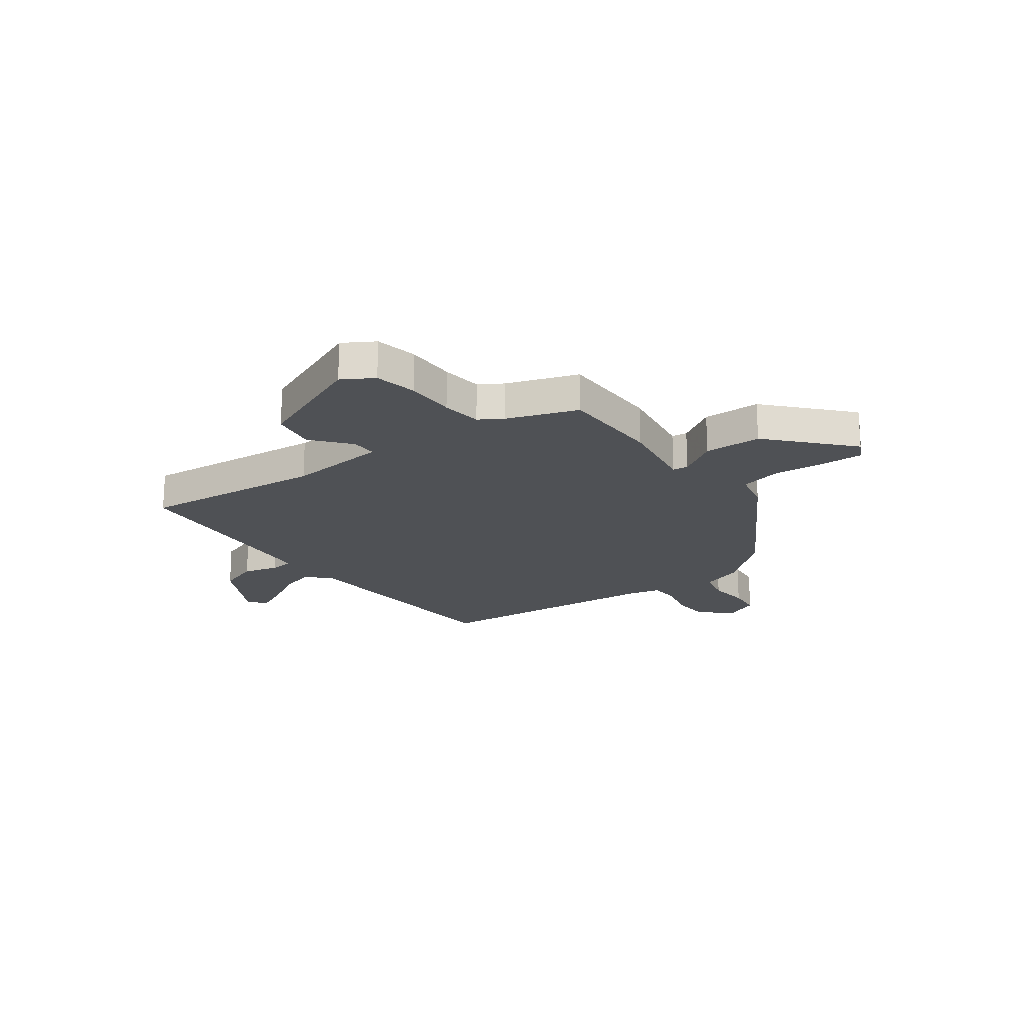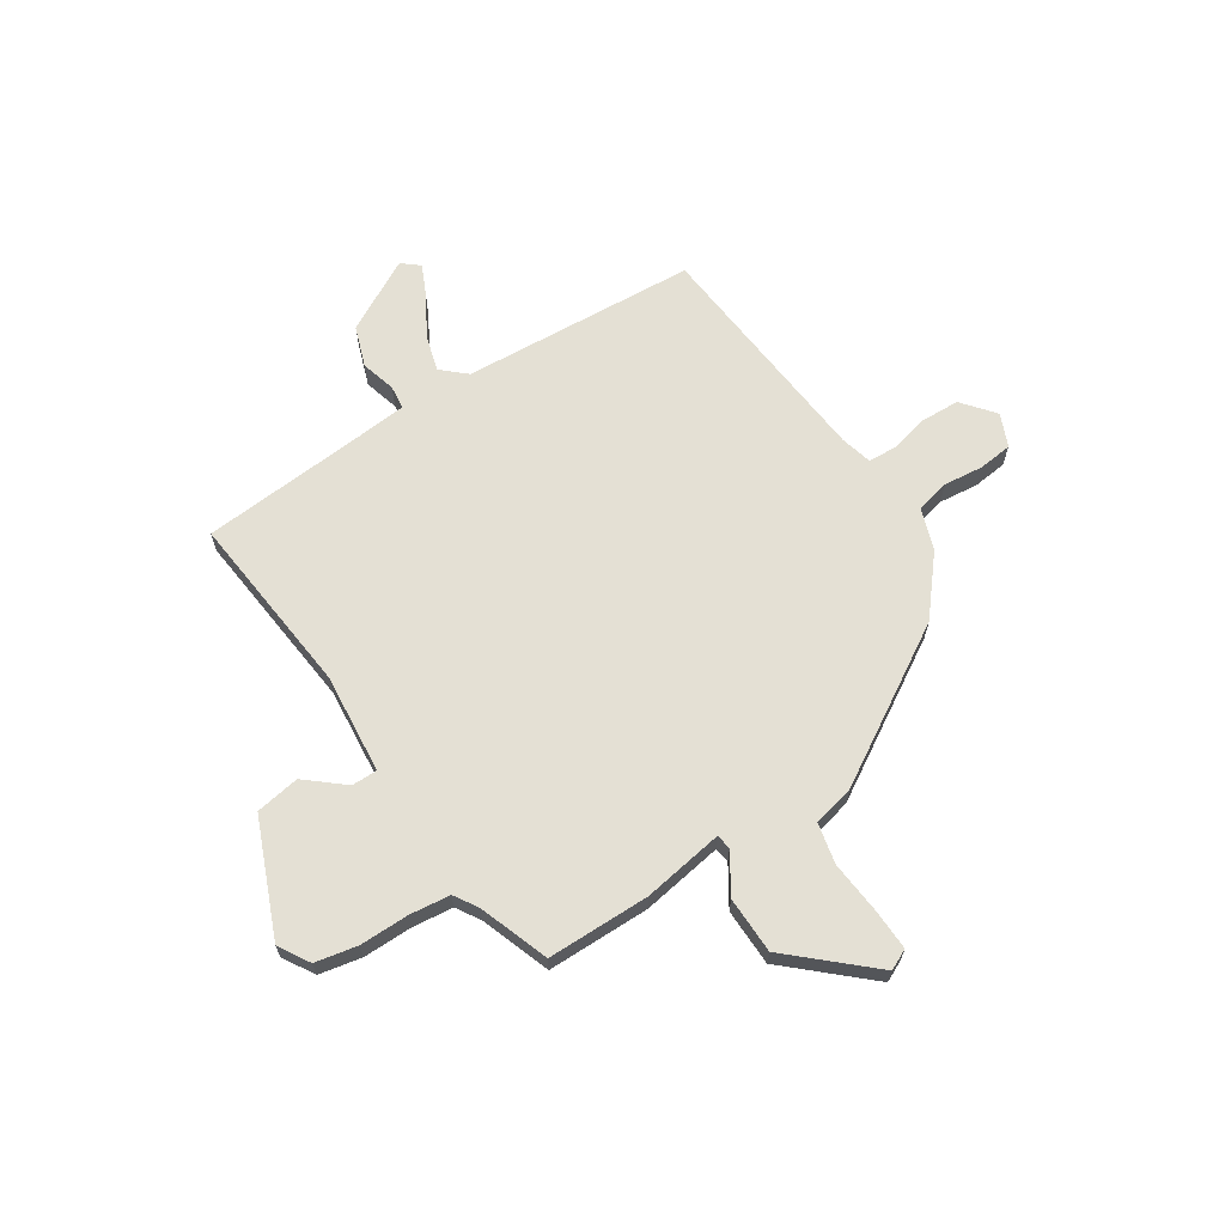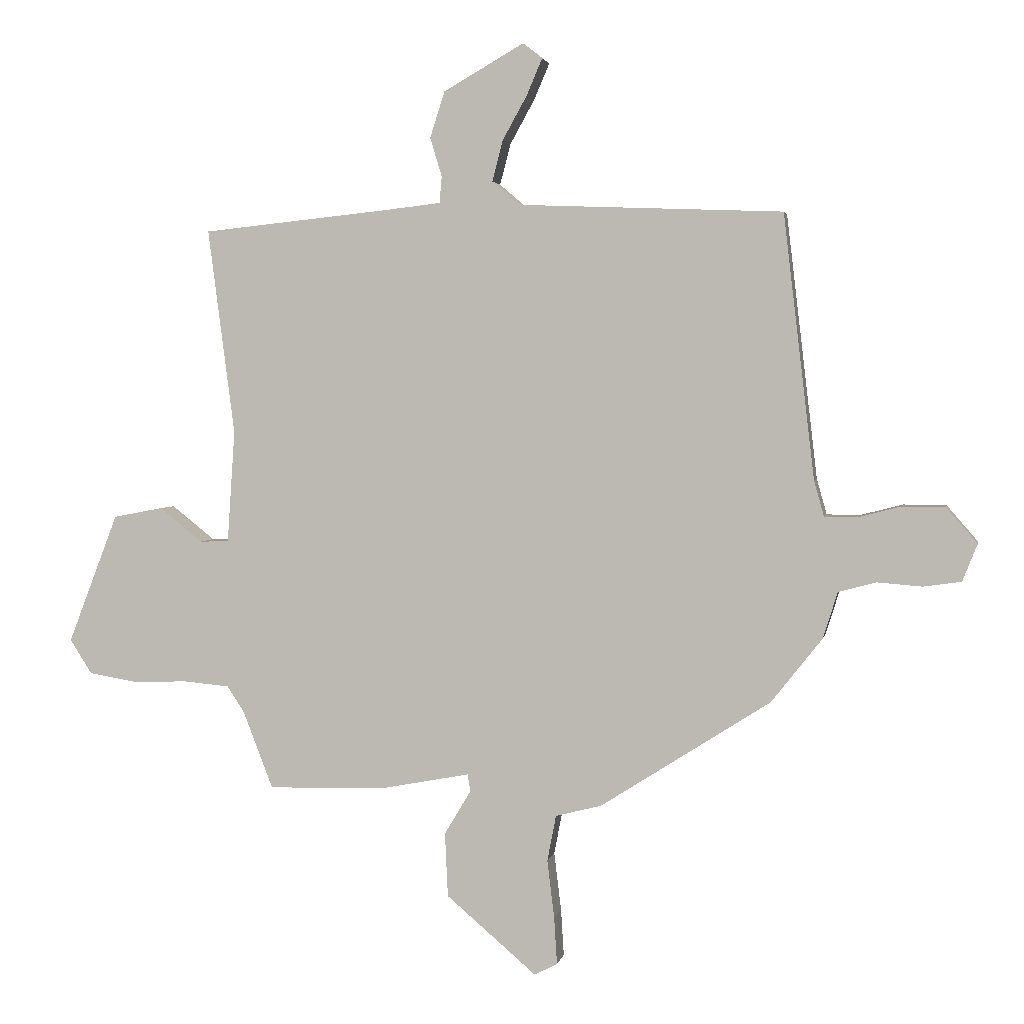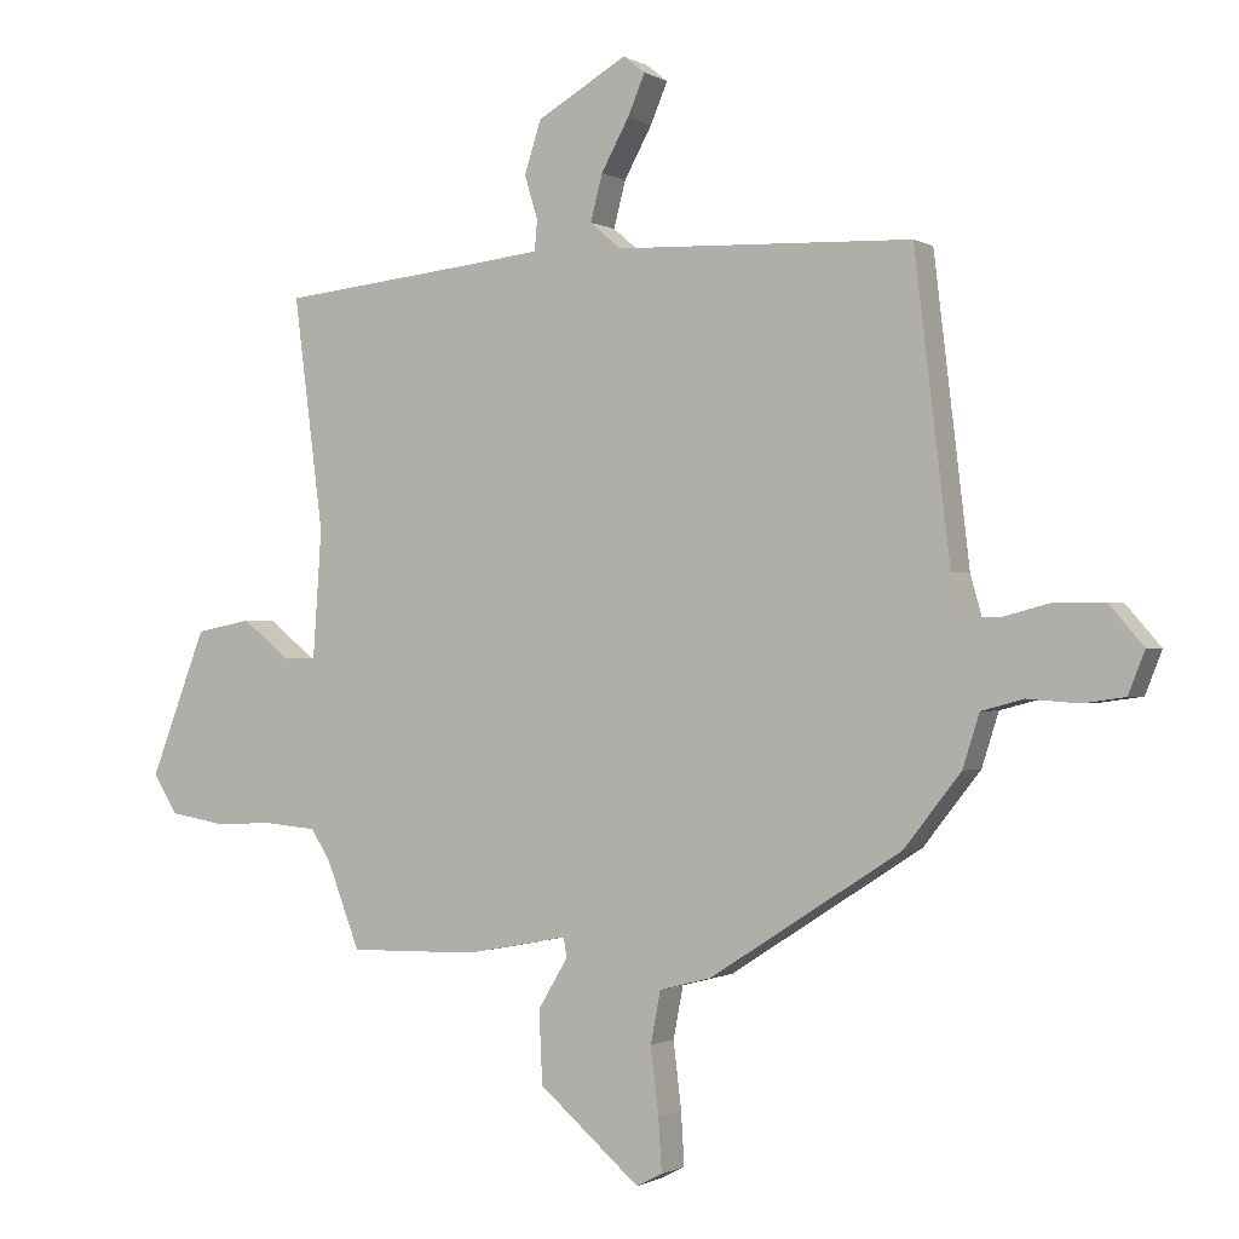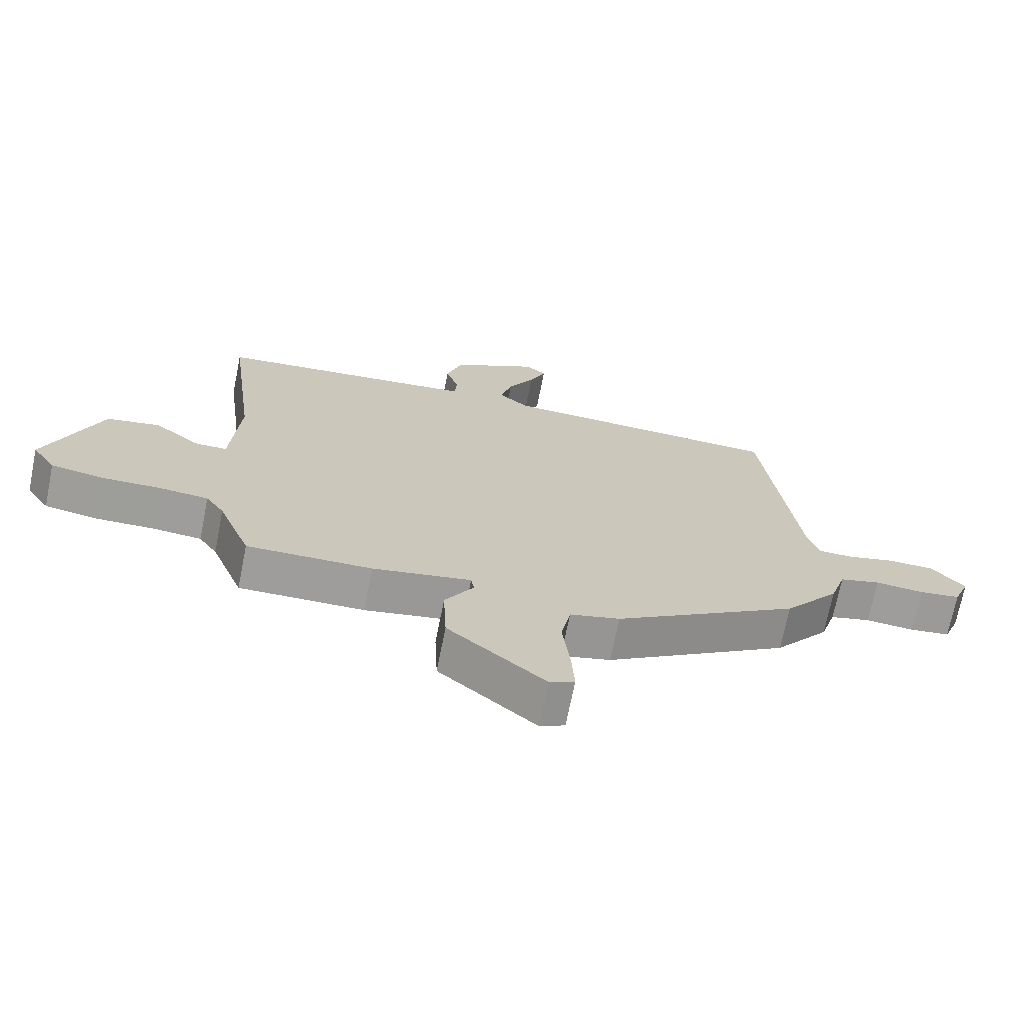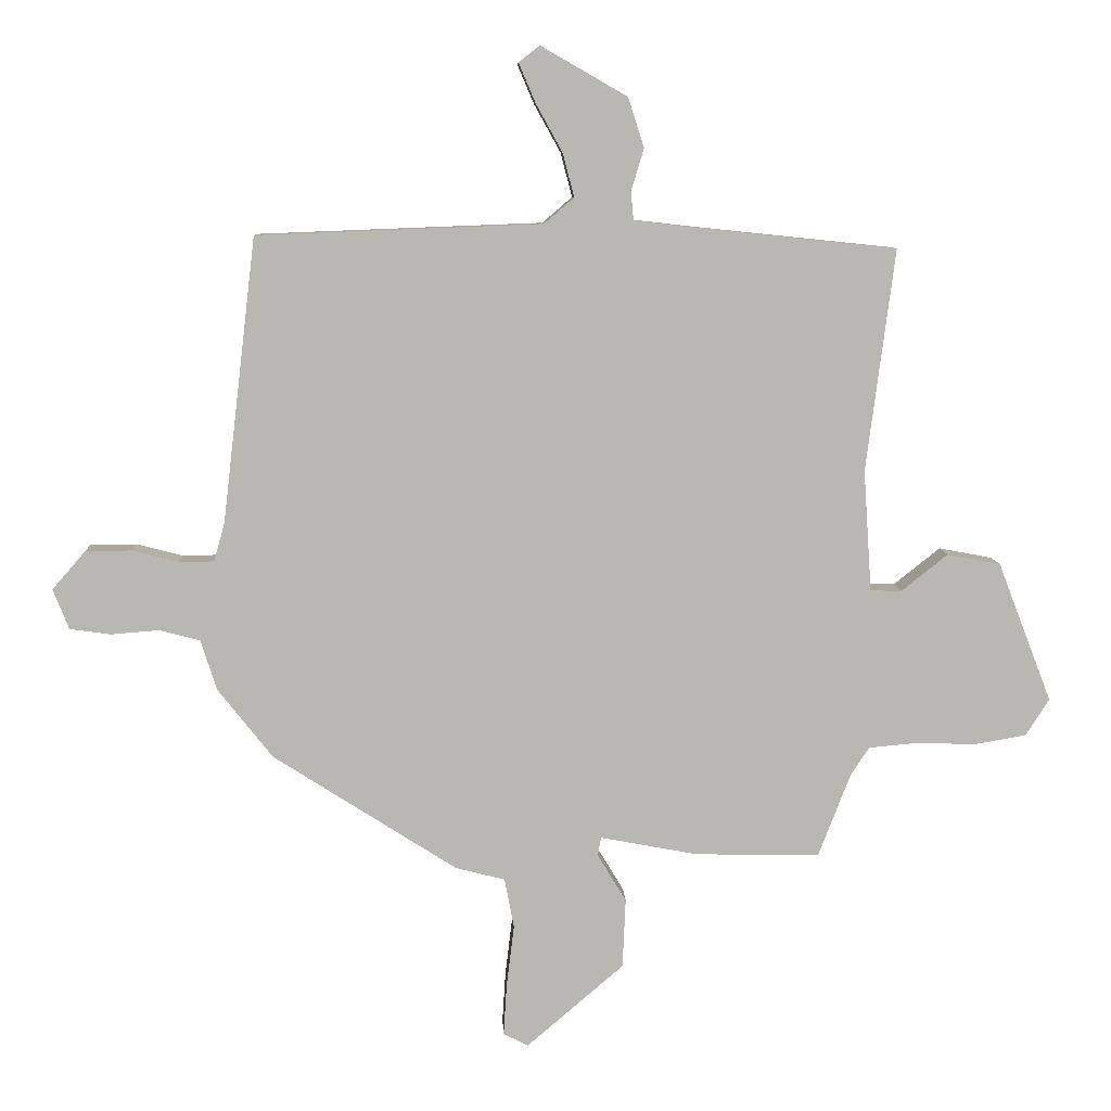
<metadata>
{"format":"obj","ext":"obj","renderer":"f3d","projection":"perspective","resolution":1024,"background":"white","views":[{"elev":-20.1,"azim":128.0,"up":"+Y"},{"elev":66.0,"azim":148.5,"up":"+Y"},{"elev":3.0,"azim":-169.2,"up":"+Z"},{"elev":-0.9,"azim":-151.8,"up":"+Z"},{"elev":-70.5,"azim":168.7,"up":"+Z"},{"elev":8.4,"azim":-2.6,"up":"+Z"}]}
</metadata>
<code>
v 0.546 0.07 0.461
v 0.501 0.07 0.112
v 0.514 0.07 -0.079
v 0.563 0.07 -0.08
v 0.636 0.07 -0.022
v 0.72 0.07 -0.038
v 0.805 0.07 -0.258
v 0.768 0.07 -0.316
v 0.687 0.07 -0.33
v 0.593 0.07 -0.327
v 0.516 0.07 -0.334
v 0.487 0.07 -0.378
v 0.436 0.07 -0.51
v 0.24 0.07 -0.506
v 0.086 0.07 -0.477
v 0.081 0.07 -0.506
v 0.126 0.07 -0.581
v 0.121 0.07 -0.69
v -0.032 0.07 -0.821
v -0.071 0.07 -0.801
v -0.066 0.07 -0.721
v -0.054 0.07 -0.622
v -0.069 0.07 -0.544
v -0.147 0.07 -0.524
v -0.436 0.07 -0.339
v -0.522 0.07 -0.23
v -0.547 0.07 -0.151
v -0.611 0.07 -0.134
v -0.687 0.07 -0.14
v -0.751 0.07 -0.131
v -0.776 0.07 -0.068
v -0.724 0.07 -0.008
v -0.651 0.07 -0.007
v -0.578 0.07 -0.026
v -0.523 0.07 -0.025
v -0.506 0.07 0.035
v -0.453 0.07 0.483
v -0.005 0.07 0.5
v 0.042 0.07 0.54
v 0.024 0.07 0.609
v -0.018 0.07 0.685
v -0.044 0.07 0.746
v -0.011 0.07 0.772
v 0.125 0.07 0.694
v 0.15 0.07 0.616
v 0.13 0.07 0.55
v 0.134 0.07 0.505
v 0.23 0.07 0.494
v 0.546 0 0.461
v 0.501 0 0.112
v 0.514 0 -0.079
v 0.563 0 -0.08
v 0.636 0 -0.022
v 0.72 0 -0.038
v 0.805 0 -0.258
v 0.768 0 -0.316
v 0.687 0 -0.33
v 0.593 0 -0.327
v 0.516 0 -0.334
v 0.487 0 -0.378
v 0.436 0 -0.51
v 0.24 0 -0.506
v 0.086 0 -0.477
v 0.081 0 -0.506
v 0.126 0 -0.581
v 0.121 0 -0.69
v -0.032 0 -0.821
v -0.071 0 -0.801
v -0.066 0 -0.721
v -0.054 0 -0.622
v -0.069 0 -0.544
v -0.147 0 -0.524
v -0.436 0 -0.339
v -0.522 0 -0.23
v -0.547 0 -0.151
v -0.611 0 -0.134
v -0.687 0 -0.14
v -0.751 0 -0.131
v -0.776 0 -0.068
v -0.724 0 -0.008
v -0.651 0 -0.007
v -0.578 0 -0.026
v -0.523 0 -0.025
v -0.506 0 0.035
v -0.453 0 0.483
v -0.005 0 0.5
v 0.042 0 0.54
v 0.024 0 0.609
v -0.018 0 0.685
v -0.044 0 0.746
v -0.011 0 0.772
v 0.125 0 0.694
v 0.15 0 0.616
v 0.13 0 0.55
v 0.134 0 0.505
v 0.23 0 0.494
f 43 44 45 46
f 43 46 47
f 40 41 42 43
f 39 40 43 47
f 38 39 47
f 36 37 38 47
f 35 36 47 48
f 31 32 33 34
f 31 34 35
f 28 29 30 31
f 27 28 31 35
f 23 24 25 26
f 23 26 27 35
f 19 20 21 22
f 17 18 19 22
f 16 17 22 23
f 15 16 23 35
f 12 13 14 15
f 11 12 15 35
f 7 8 9 10
f 4 5 6 7
f 3 4 7 10
f 35 48 1 2
f 3 10 11 35
f 2 3 35
f 94 93 92 91
f 95 94 91
f 91 90 89 88
f 95 91 88 87
f 95 87 86
f 95 86 85 84
f 96 95 84 83
f 82 81 80 79
f 83 82 79
f 79 78 77 76
f 83 79 76 75
f 74 73 72 71
f 83 75 74 71
f 70 69 68 67
f 70 67 66 65
f 71 70 65 64
f 83 71 64 63
f 63 62 61 60
f 83 63 60 59
f 58 57 56 55
f 55 54 53 52
f 58 55 52 51
f 50 49 96 83
f 83 59 58 51
f 83 51 50
f 1 49 50 2
f 2 50 51 3
f 3 51 52 4
f 4 52 53 5
f 5 53 54 6
f 6 54 55 7
f 7 55 56 8
f 8 56 57 9
f 9 57 58 10
f 10 58 59 11
f 11 59 60 12
f 12 60 61 13
f 13 61 62 14
f 14 62 63 15
f 15 63 64 16
f 16 64 65 17
f 17 65 66 18
f 18 66 67 19
f 19 67 68 20
f 20 68 69 21
f 21 69 70 22
f 22 70 71 23
f 23 71 72 24
f 24 72 73 25
f 25 73 74 26
f 26 74 75 27
f 27 75 76 28
f 28 76 77 29
f 29 77 78 30
f 30 78 79 31
f 31 79 80 32
f 32 80 81 33
f 33 81 82 34
f 34 82 83 35
f 35 83 84 36
f 36 84 85 37
f 37 85 86 38
f 38 86 87 39
f 39 87 88 40
f 40 88 89 41
f 41 89 90 42
f 42 90 91 43
f 43 91 92 44
f 44 92 93 45
f 45 93 94 46
f 46 94 95 47
f 47 95 96 48
f 48 96 49 1

</code>
